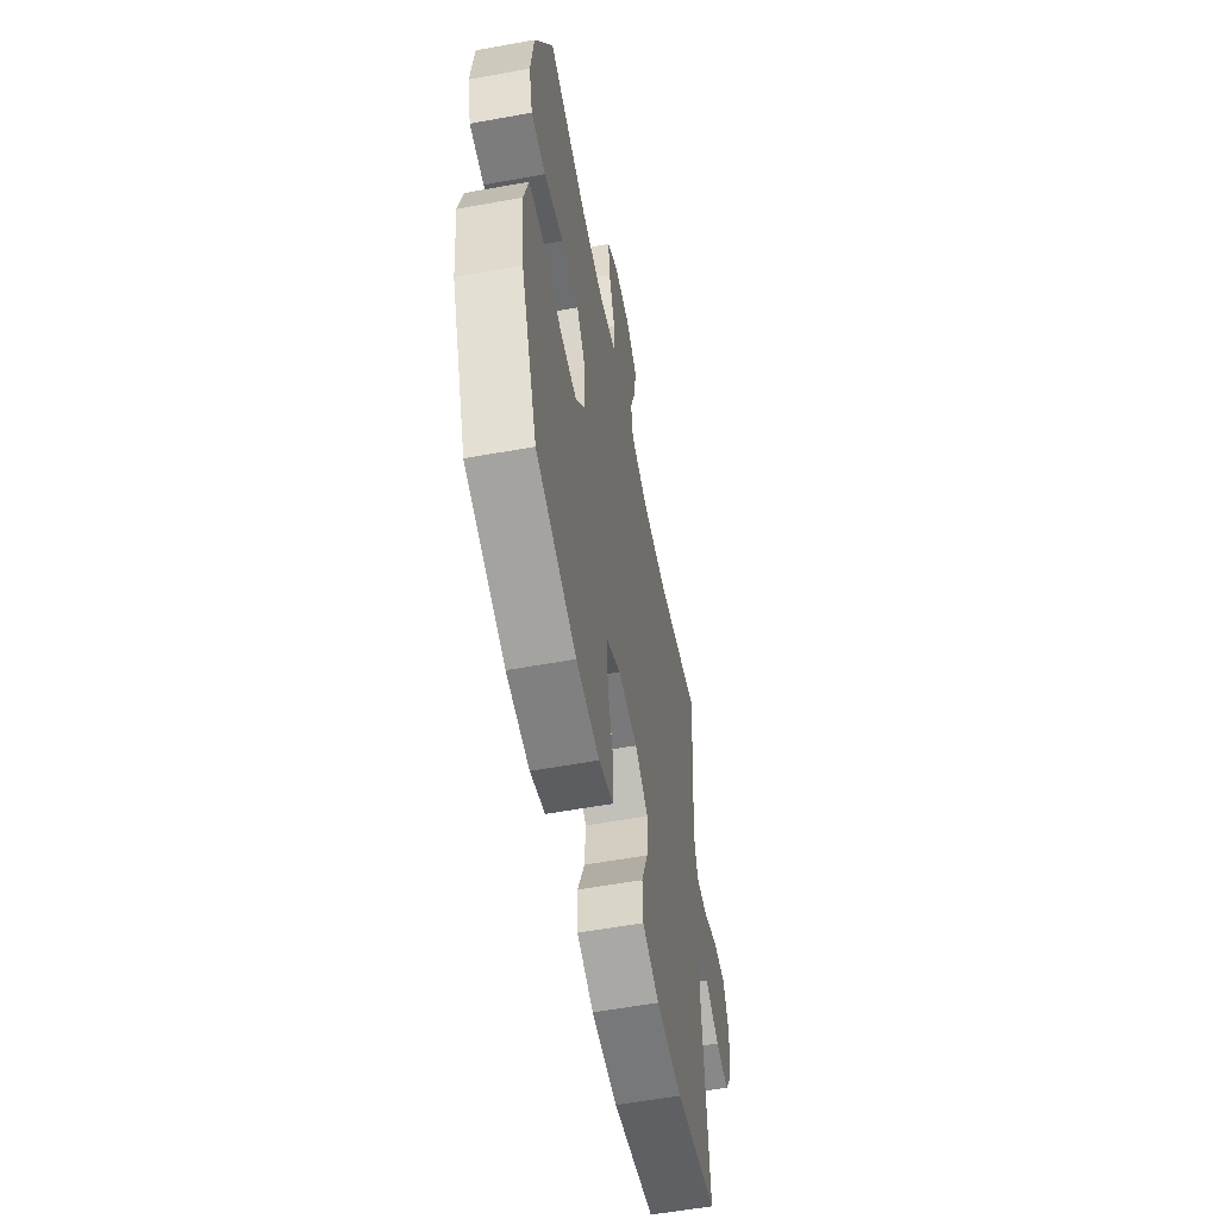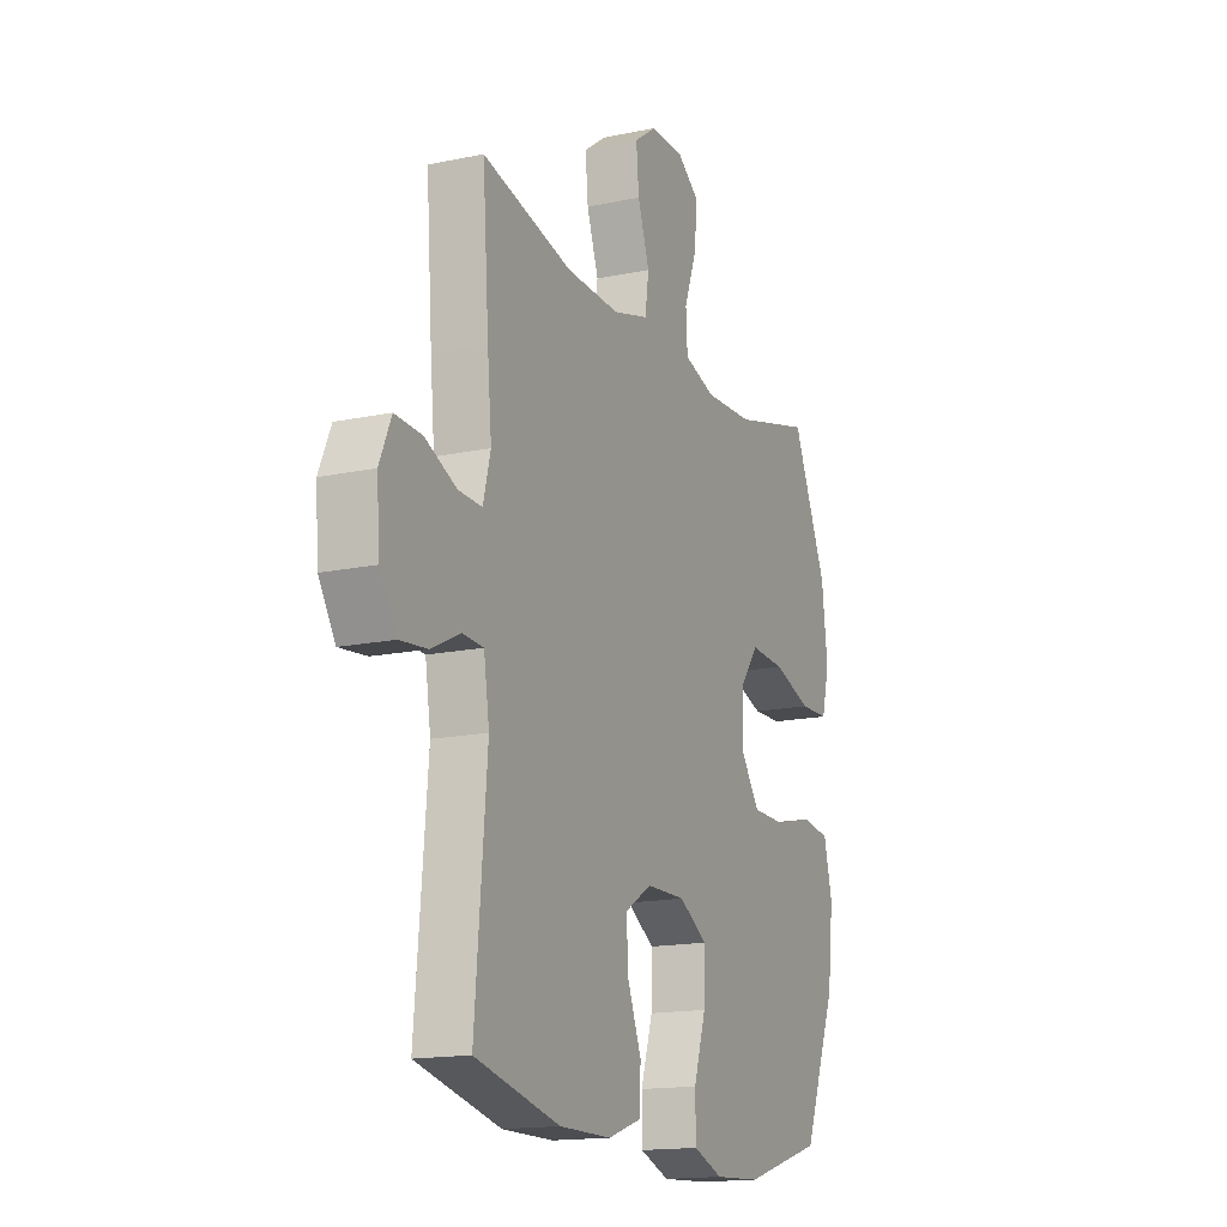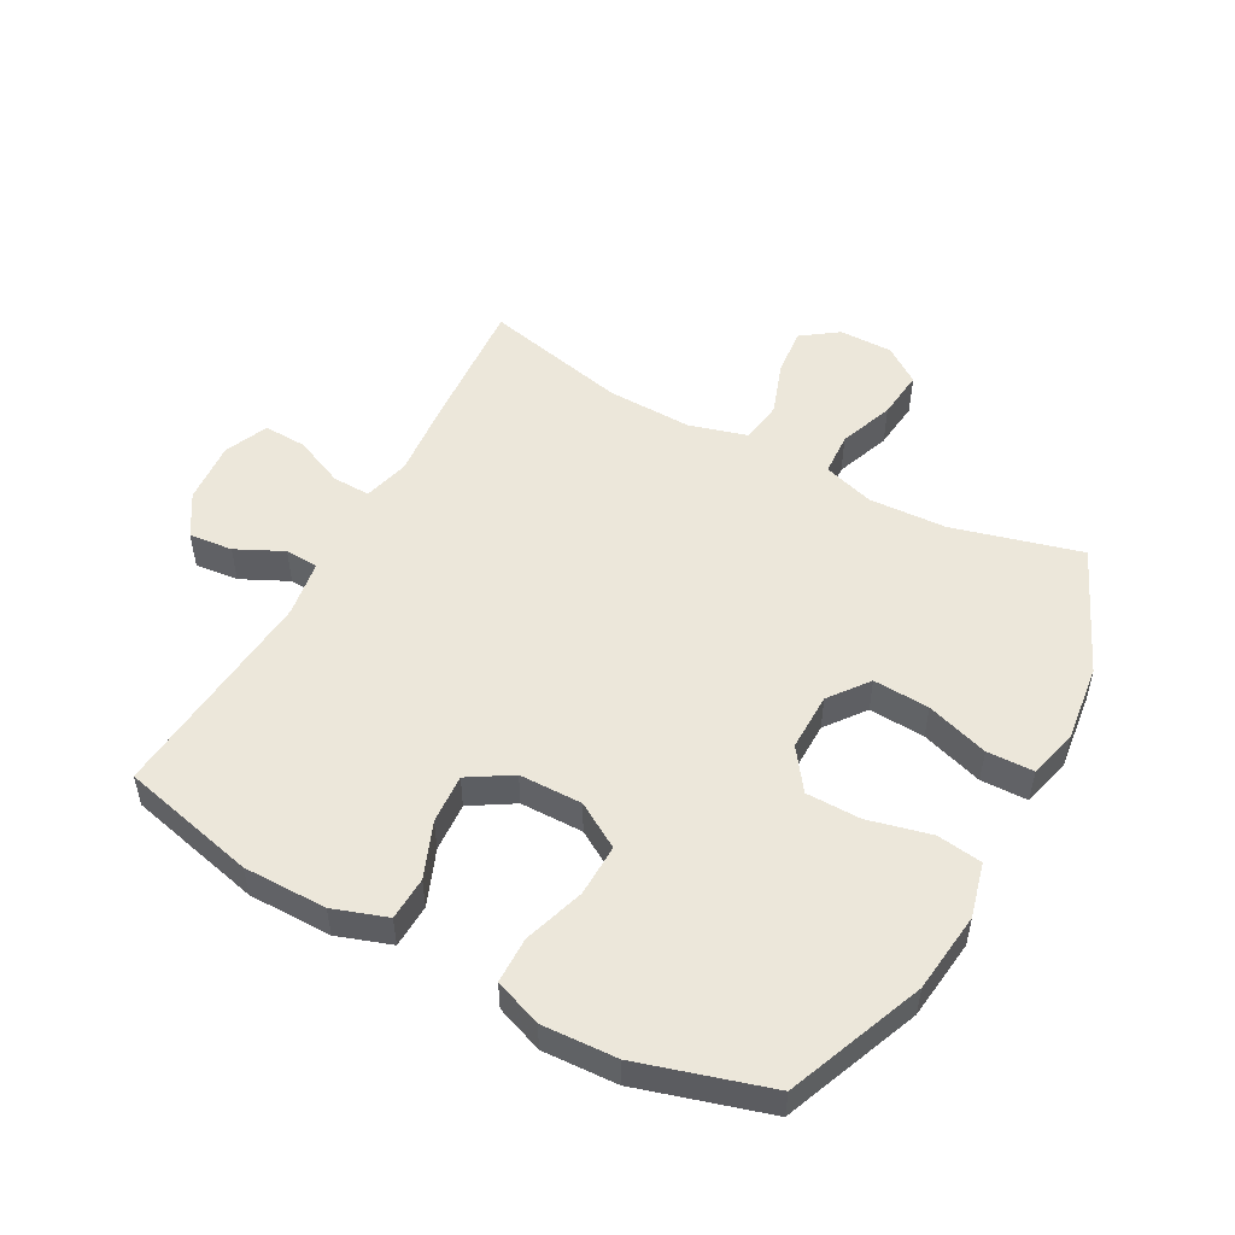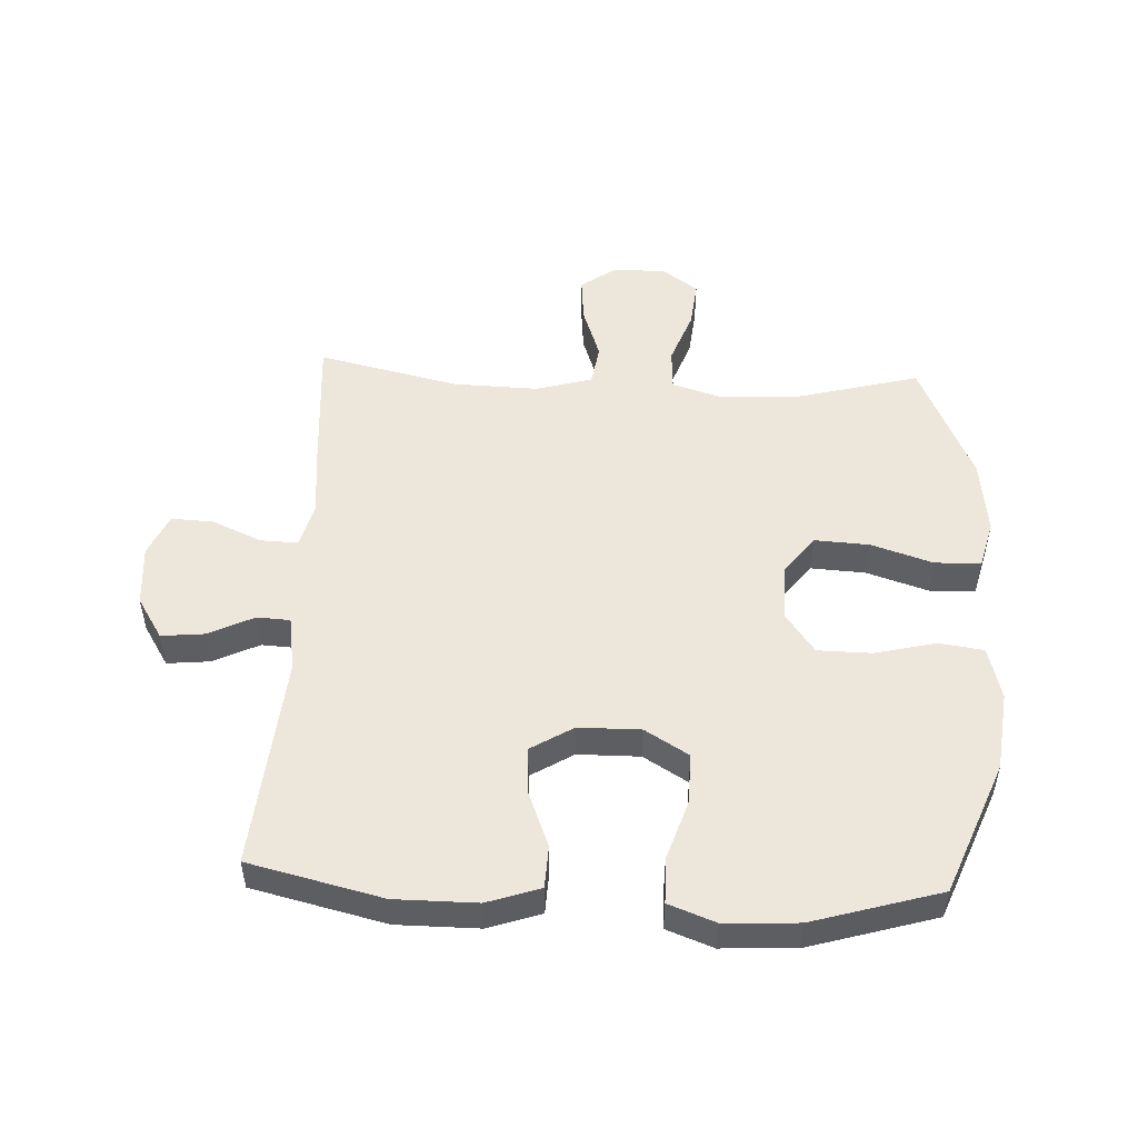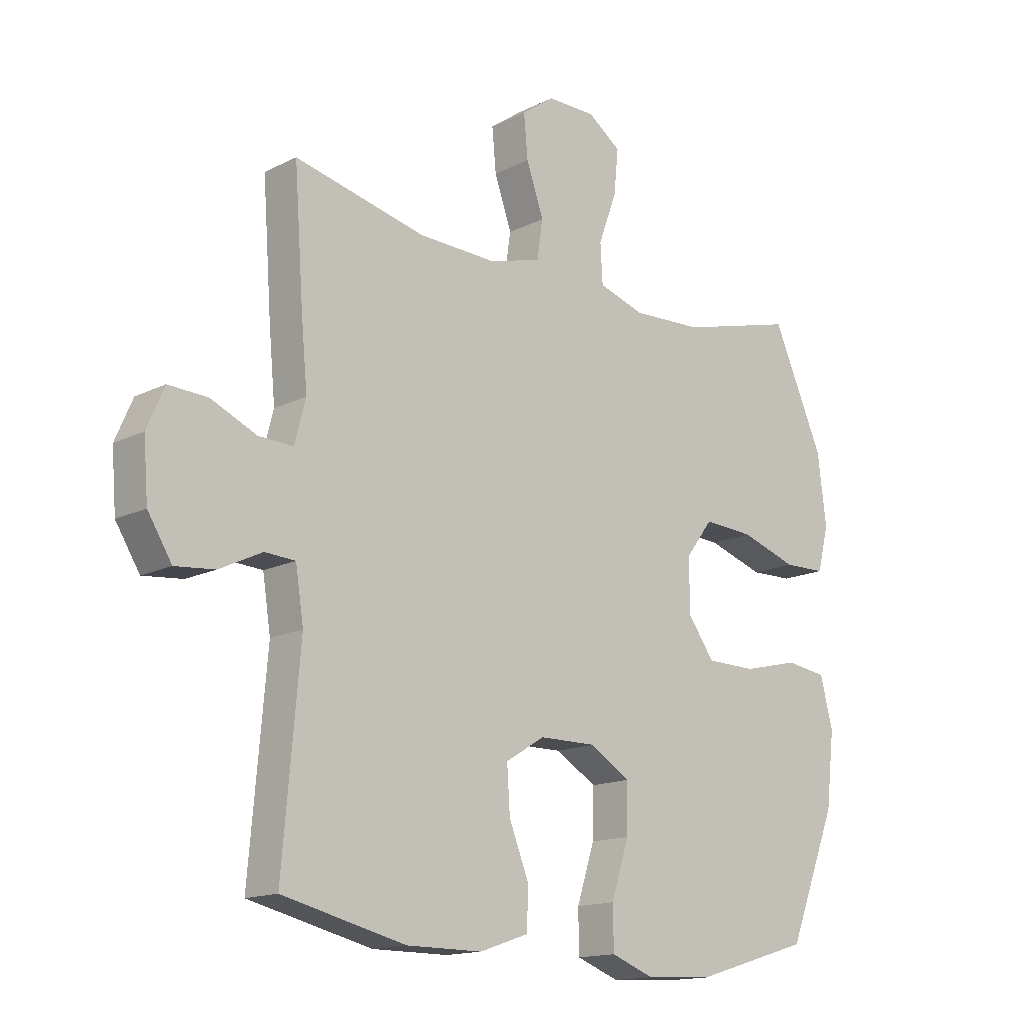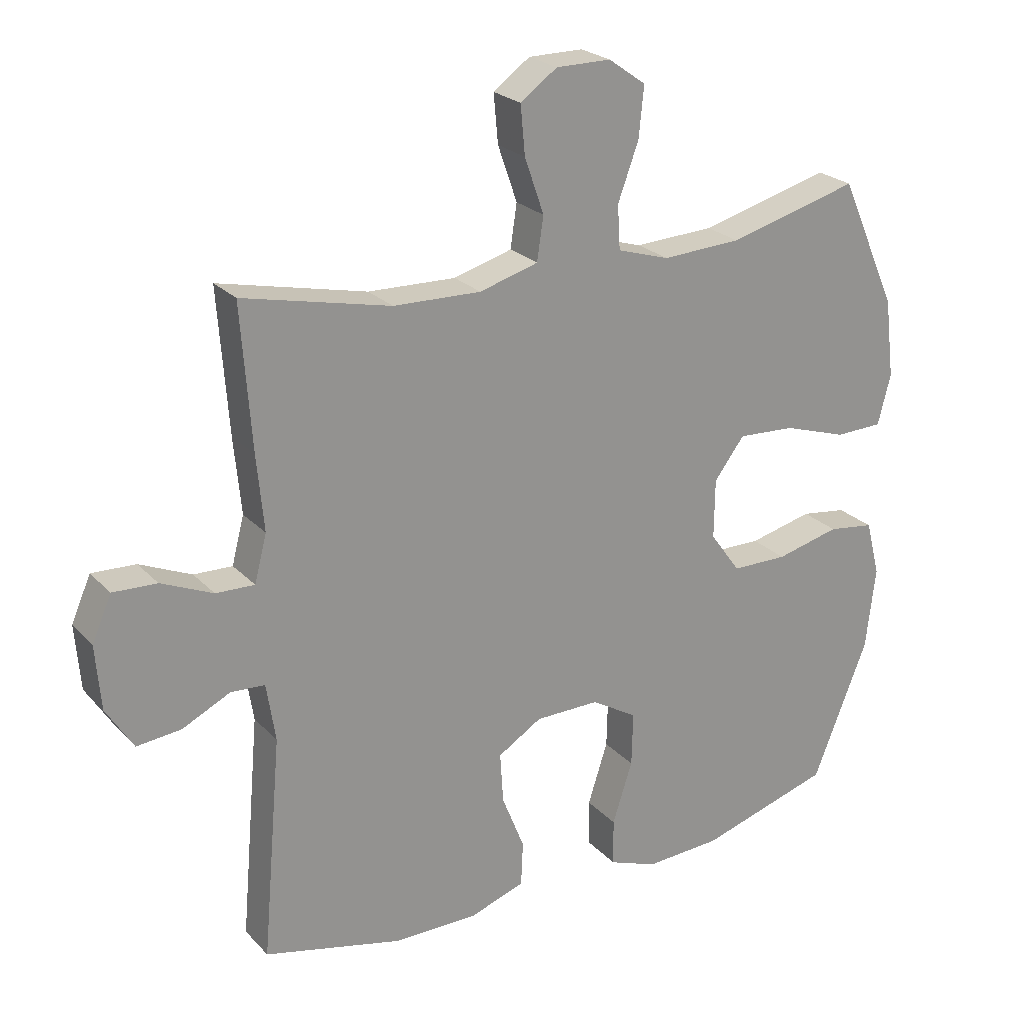
<metadata>
{"format":"obj","ext":"obj","renderer":"f3d","projection":"perspective","resolution":1024,"background":"white","views":[{"elev":-57.3,"azim":-79.3,"up":"+Z"},{"elev":-15.8,"azim":113.8,"up":"+Z"},{"elev":51.7,"azim":-151.4,"up":"+Y"},{"elev":50.7,"azim":-177.2,"up":"+Y"},{"elev":-15.1,"azim":136.8,"up":"+Z"},{"elev":23.7,"azim":148.5,"up":"+Z"}]}
</metadata>
<code>
v -0.5 0.07 0.5
v -0.297 0.07 0.446
v -0.174 0.07 0.44
v -0.093 0.07 0.465
v -0.089 0.07 0.533
v -0.121 0.07 0.62
v -0.129 0.07 0.698
v -0.071 0.07 0.739
v 0.014 0.07 0.739
v 0.071 0.07 0.698
v 0.064 0.07 0.623
v 0.034 0.07 0.537
v 0.044 0.07 0.47
v 0.135 0.07 0.444
v 0.271 0.07 0.448
v 0.5 0.07 0.5
v 0.484 0.07 0.28
v 0.473 0.07 0.163
v 0.492 0.07 0.09
v 0.552 0.07 0.092
v 0.632 0.07 0.127
v 0.7 0.07 0.13
v 0.73 0.07 0.061
v 0.722 0.07 -0.038
v 0.68 0.07 -0.105
v 0.611 0.07 -0.098
v 0.537 0.07 -0.062
v 0.484 0.07 -0.065
v 0.47 0.07 -0.155
v 0.5 0.07 -0.5
v 0.285 0.07 -0.551
v 0.153 0.07 -0.551
v 0.068 0.07 -0.522
v 0.065 0.07 -0.453
v 0.1 0.07 -0.365
v 0.105 0.07 -0.287
v 0.037 0.07 -0.245
v -0.063 0.07 -0.244
v -0.134 0.07 -0.287
v -0.132 0.07 -0.37
v -0.101 0.07 -0.466
v -0.102 0.07 -0.539
v -0.177 0.07 -0.567
v -0.295 0.07 -0.561
v -0.5 0.07 -0.5
v -0.586 0.07 -0.285
v -0.601 0.07 -0.157
v -0.579 0.07 -0.071
v -0.507 0.07 -0.061
v -0.408 0.07 -0.085
v -0.321 0.07 -0.084
v -0.274 0.07 -0.019
v -0.275 0.07 0.073
v -0.322 0.07 0.135
v -0.411 0.07 0.13
v -0.51 0.07 0.098
v -0.584 0.07 0.1
v -0.604 0.07 0.178
v -0.589 0.07 0.3
v -0.5 0 0.5
v -0.297 0 0.446
v -0.174 0 0.44
v -0.093 0 0.465
v -0.089 0 0.533
v -0.121 0 0.62
v -0.129 0 0.698
v -0.071 0 0.739
v 0.014 0 0.739
v 0.071 0 0.698
v 0.064 0 0.623
v 0.034 0 0.537
v 0.044 0 0.47
v 0.135 0 0.444
v 0.271 0 0.448
v 0.5 0 0.5
v 0.484 0 0.28
v 0.473 0 0.163
v 0.492 0 0.09
v 0.552 0 0.092
v 0.632 0 0.127
v 0.7 0 0.13
v 0.73 0 0.061
v 0.722 0 -0.038
v 0.68 0 -0.105
v 0.611 0 -0.098
v 0.537 0 -0.062
v 0.484 0 -0.065
v 0.47 0 -0.155
v 0.5 0 -0.5
v 0.285 0 -0.551
v 0.153 0 -0.551
v 0.068 0 -0.522
v 0.065 0 -0.453
v 0.1 0 -0.365
v 0.105 0 -0.287
v 0.037 0 -0.245
v -0.063 0 -0.244
v -0.134 0 -0.287
v -0.132 0 -0.37
v -0.101 0 -0.466
v -0.102 0 -0.539
v -0.177 0 -0.567
v -0.295 0 -0.561
v -0.5 0 -0.5
v -0.586 0 -0.285
v -0.601 0 -0.157
v -0.579 0 -0.071
v -0.507 0 -0.061
v -0.408 0 -0.085
v -0.321 0 -0.084
v -0.274 0 -0.019
v -0.275 0 0.073
v -0.322 0 0.135
v -0.411 0 0.13
v -0.51 0 0.098
v -0.584 0 0.1
v -0.604 0 0.178
v -0.589 0 0.3
f 58 59 1 2
f 55 56 57 58
f 54 55 58 2
f 53 54 2 3
f 52 53 3 4
f 47 48 49 50
f 47 50 51
f 46 47 51
f 45 46 51
f 44 45 51 52
f 40 41 42 43
f 39 40 43 44
f 32 33 34 35
f 32 35 36
f 29 30 31 32
f 28 29 32 36
f 24 25 26 27
f 24 27 28
f 23 24 28
f 20 21 22 23
f 19 20 23 28
f 18 19 28 36
f 15 16 17 18
f 14 15 18 36
f 9 10 11 12
f 7 8 9 12
f 5 6 7 12
f 4 5 12 13
f 39 44 52 4
f 13 14 36 37
f 13 37 38
f 4 13 38 39
f 61 60 118 117
f 117 116 115 114
f 61 117 114 113
f 62 61 113 112
f 63 62 112 111
f 109 108 107 106
f 110 109 106
f 110 106 105
f 110 105 104
f 111 110 104 103
f 102 101 100 99
f 103 102 99 98
f 94 93 92 91
f 95 94 91
f 91 90 89 88
f 95 91 88 87
f 86 85 84 83
f 87 86 83
f 87 83 82
f 82 81 80 79
f 87 82 79 78
f 95 87 78 77
f 77 76 75 74
f 95 77 74 73
f 71 70 69 68
f 71 68 67 66
f 71 66 65 64
f 72 71 64 63
f 63 111 103 98
f 96 95 73 72
f 97 96 72
f 98 97 72 63
f 1 60 61 2
f 2 61 62 3
f 3 62 63 4
f 4 63 64 5
f 5 64 65 6
f 6 65 66 7
f 7 66 67 8
f 8 67 68 9
f 9 68 69 10
f 10 69 70 11
f 11 70 71 12
f 12 71 72 13
f 13 72 73 14
f 14 73 74 15
f 15 74 75 16
f 16 75 76 17
f 17 76 77 18
f 18 77 78 19
f 19 78 79 20
f 20 79 80 21
f 21 80 81 22
f 22 81 82 23
f 23 82 83 24
f 24 83 84 25
f 25 84 85 26
f 26 85 86 27
f 27 86 87 28
f 28 87 88 29
f 29 88 89 30
f 30 89 90 31
f 31 90 91 32
f 32 91 92 33
f 33 92 93 34
f 34 93 94 35
f 35 94 95 36
f 36 95 96 37
f 37 96 97 38
f 38 97 98 39
f 39 98 99 40
f 40 99 100 41
f 41 100 101 42
f 42 101 102 43
f 43 102 103 44
f 44 103 104 45
f 45 104 105 46
f 46 105 106 47
f 47 106 107 48
f 48 107 108 49
f 49 108 109 50
f 50 109 110 51
f 51 110 111 52
f 52 111 112 53
f 53 112 113 54
f 54 113 114 55
f 55 114 115 56
f 56 115 116 57
f 57 116 117 58
f 58 117 118 59
f 59 118 60 1

</code>
